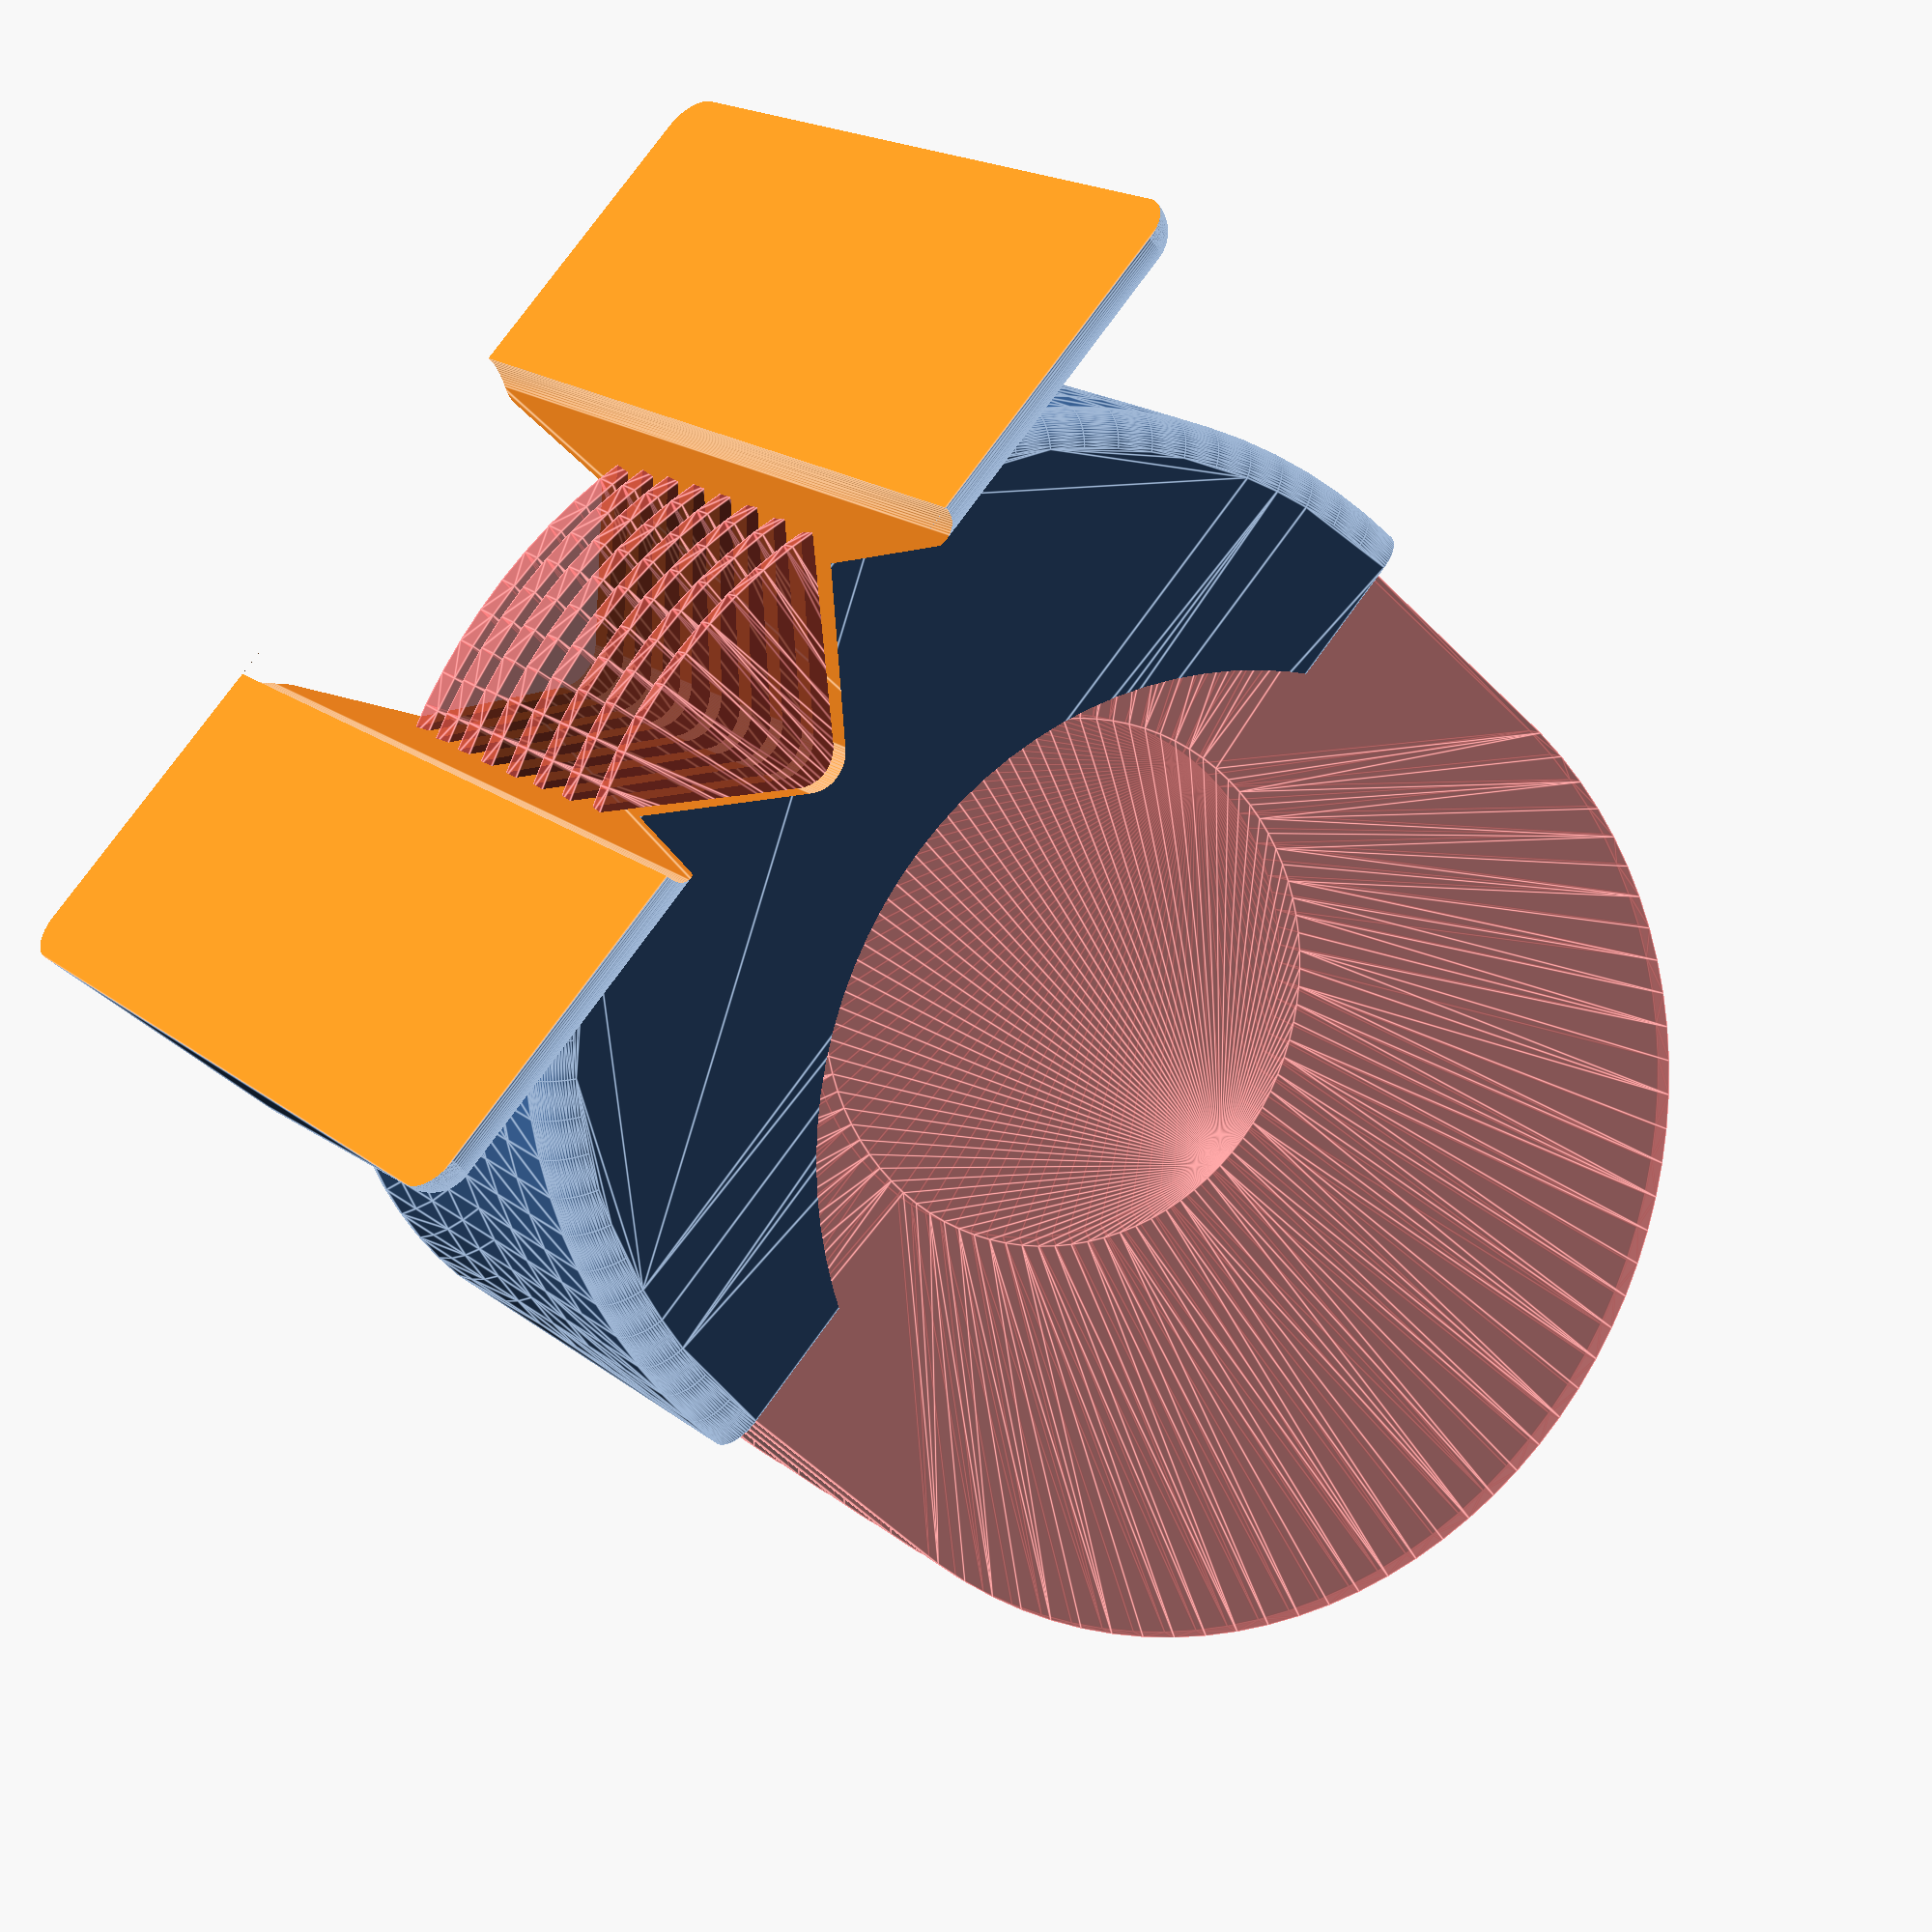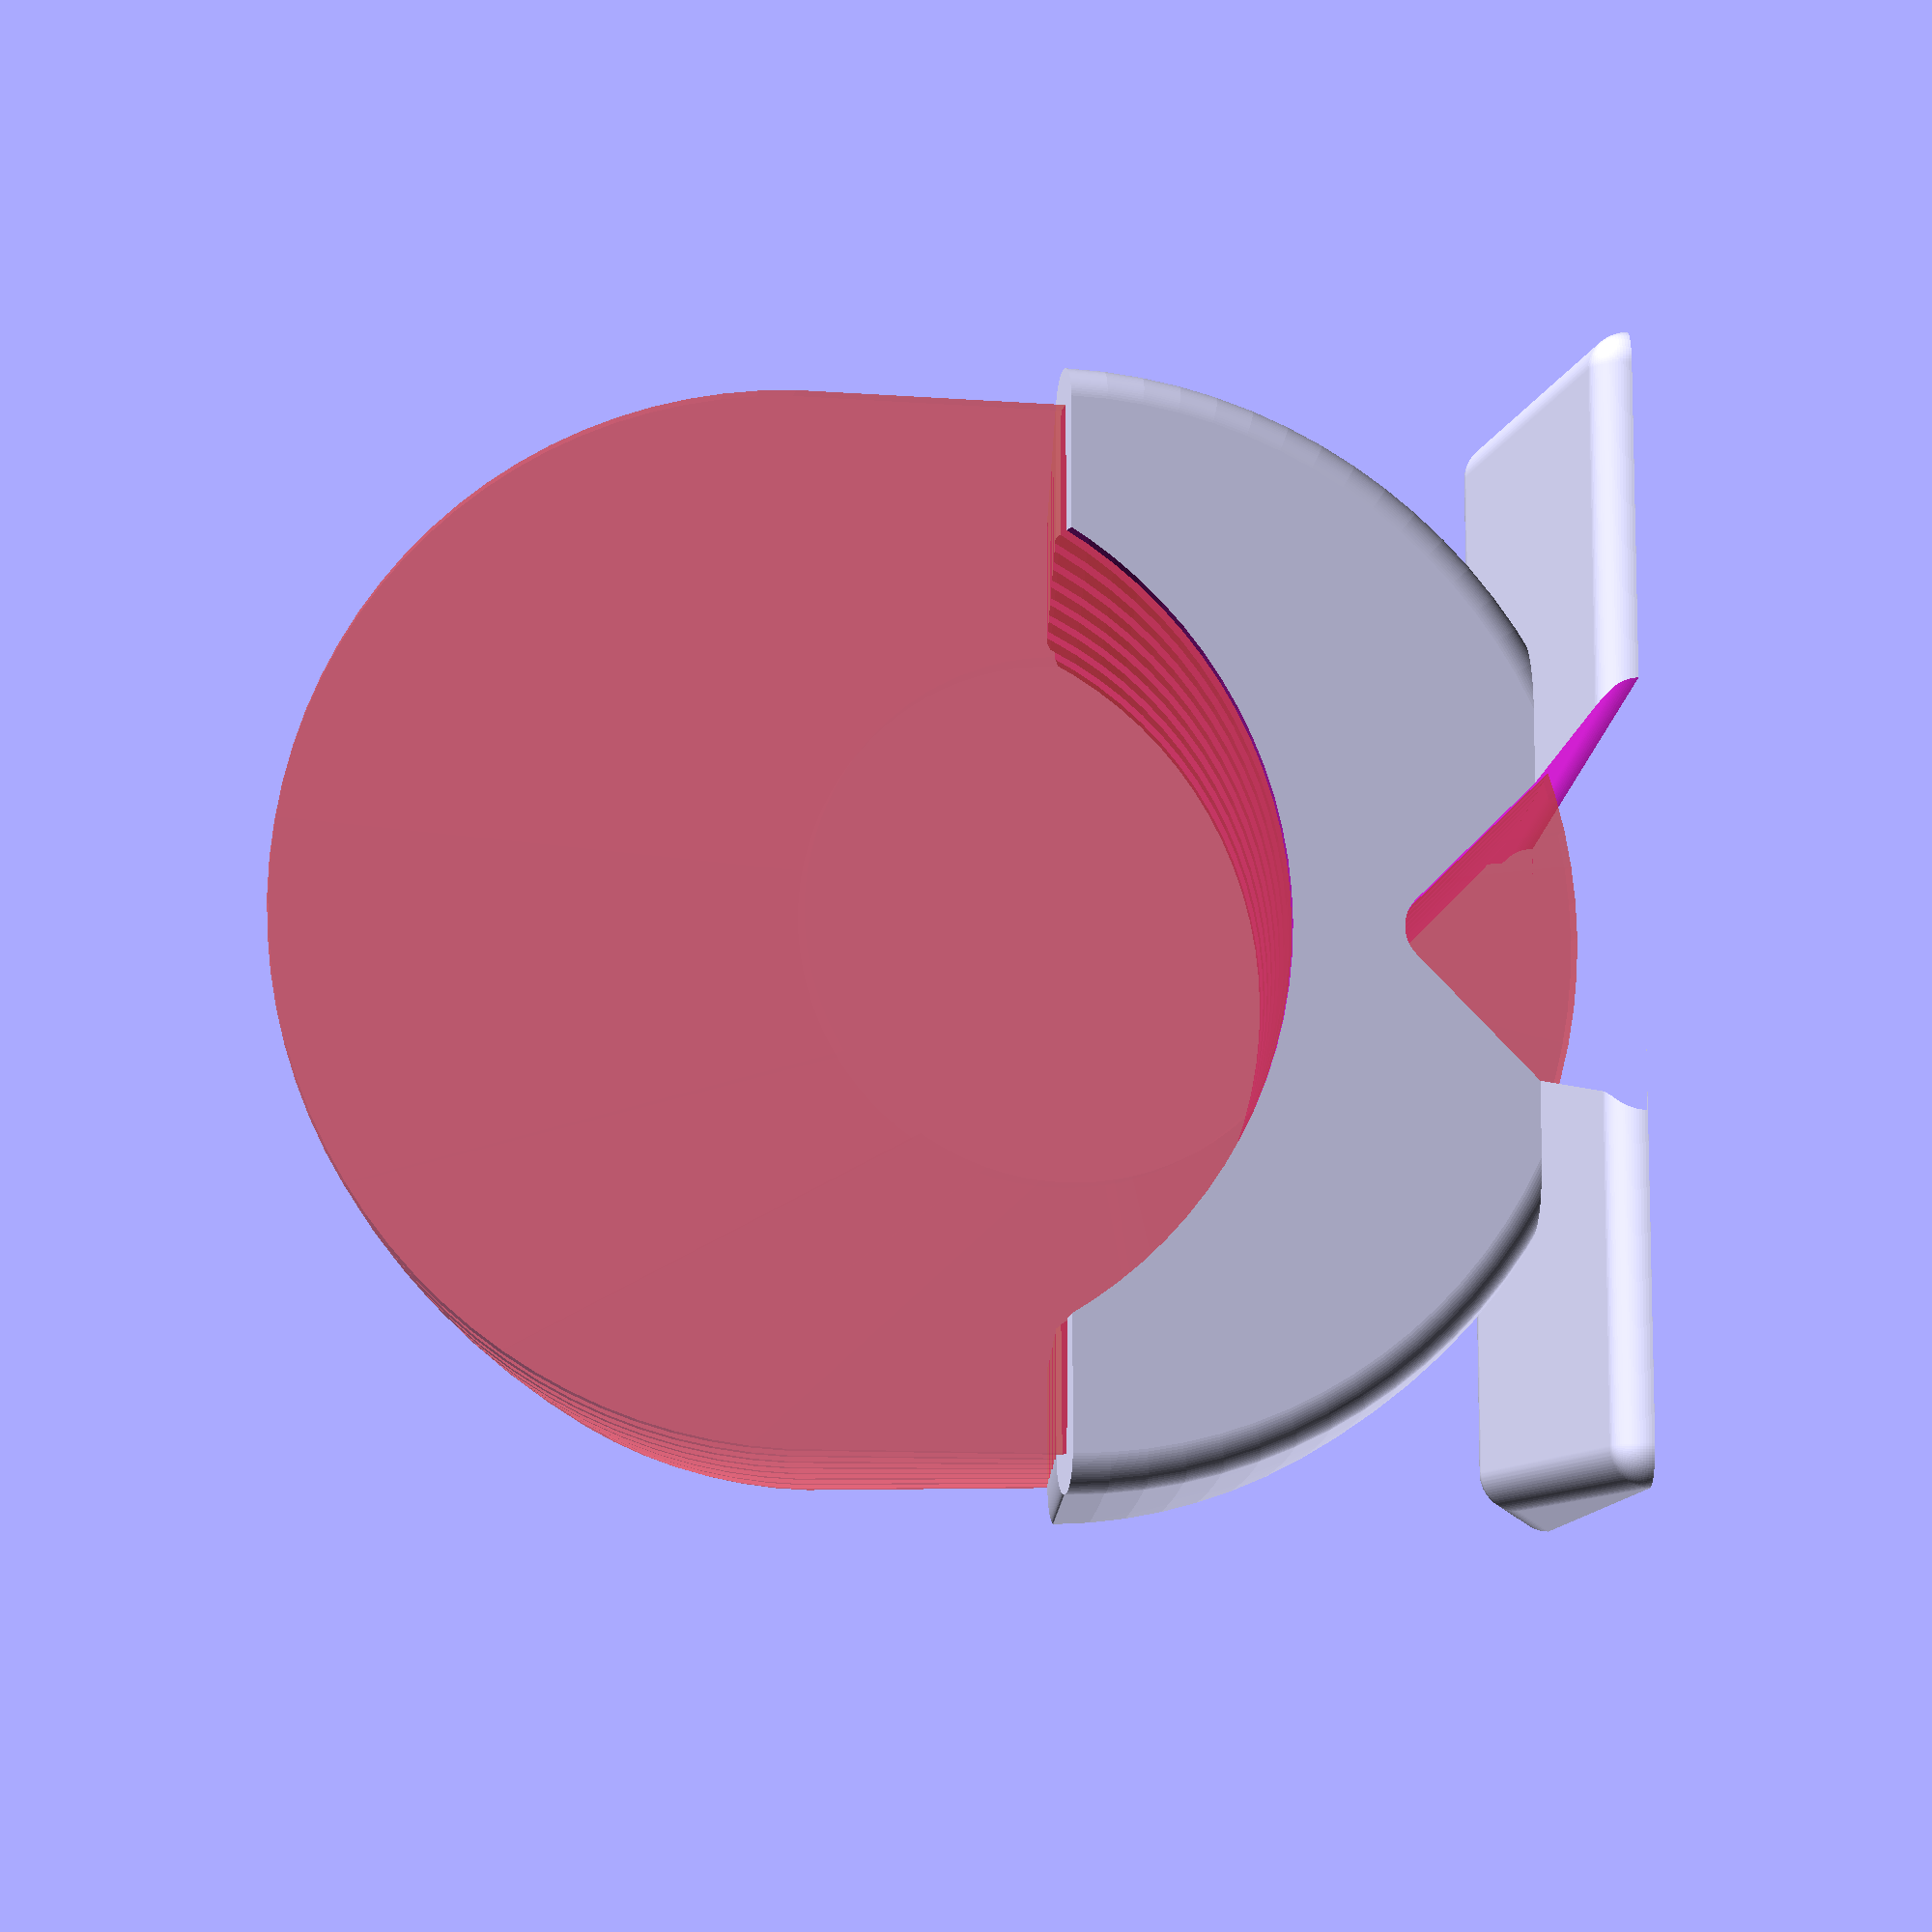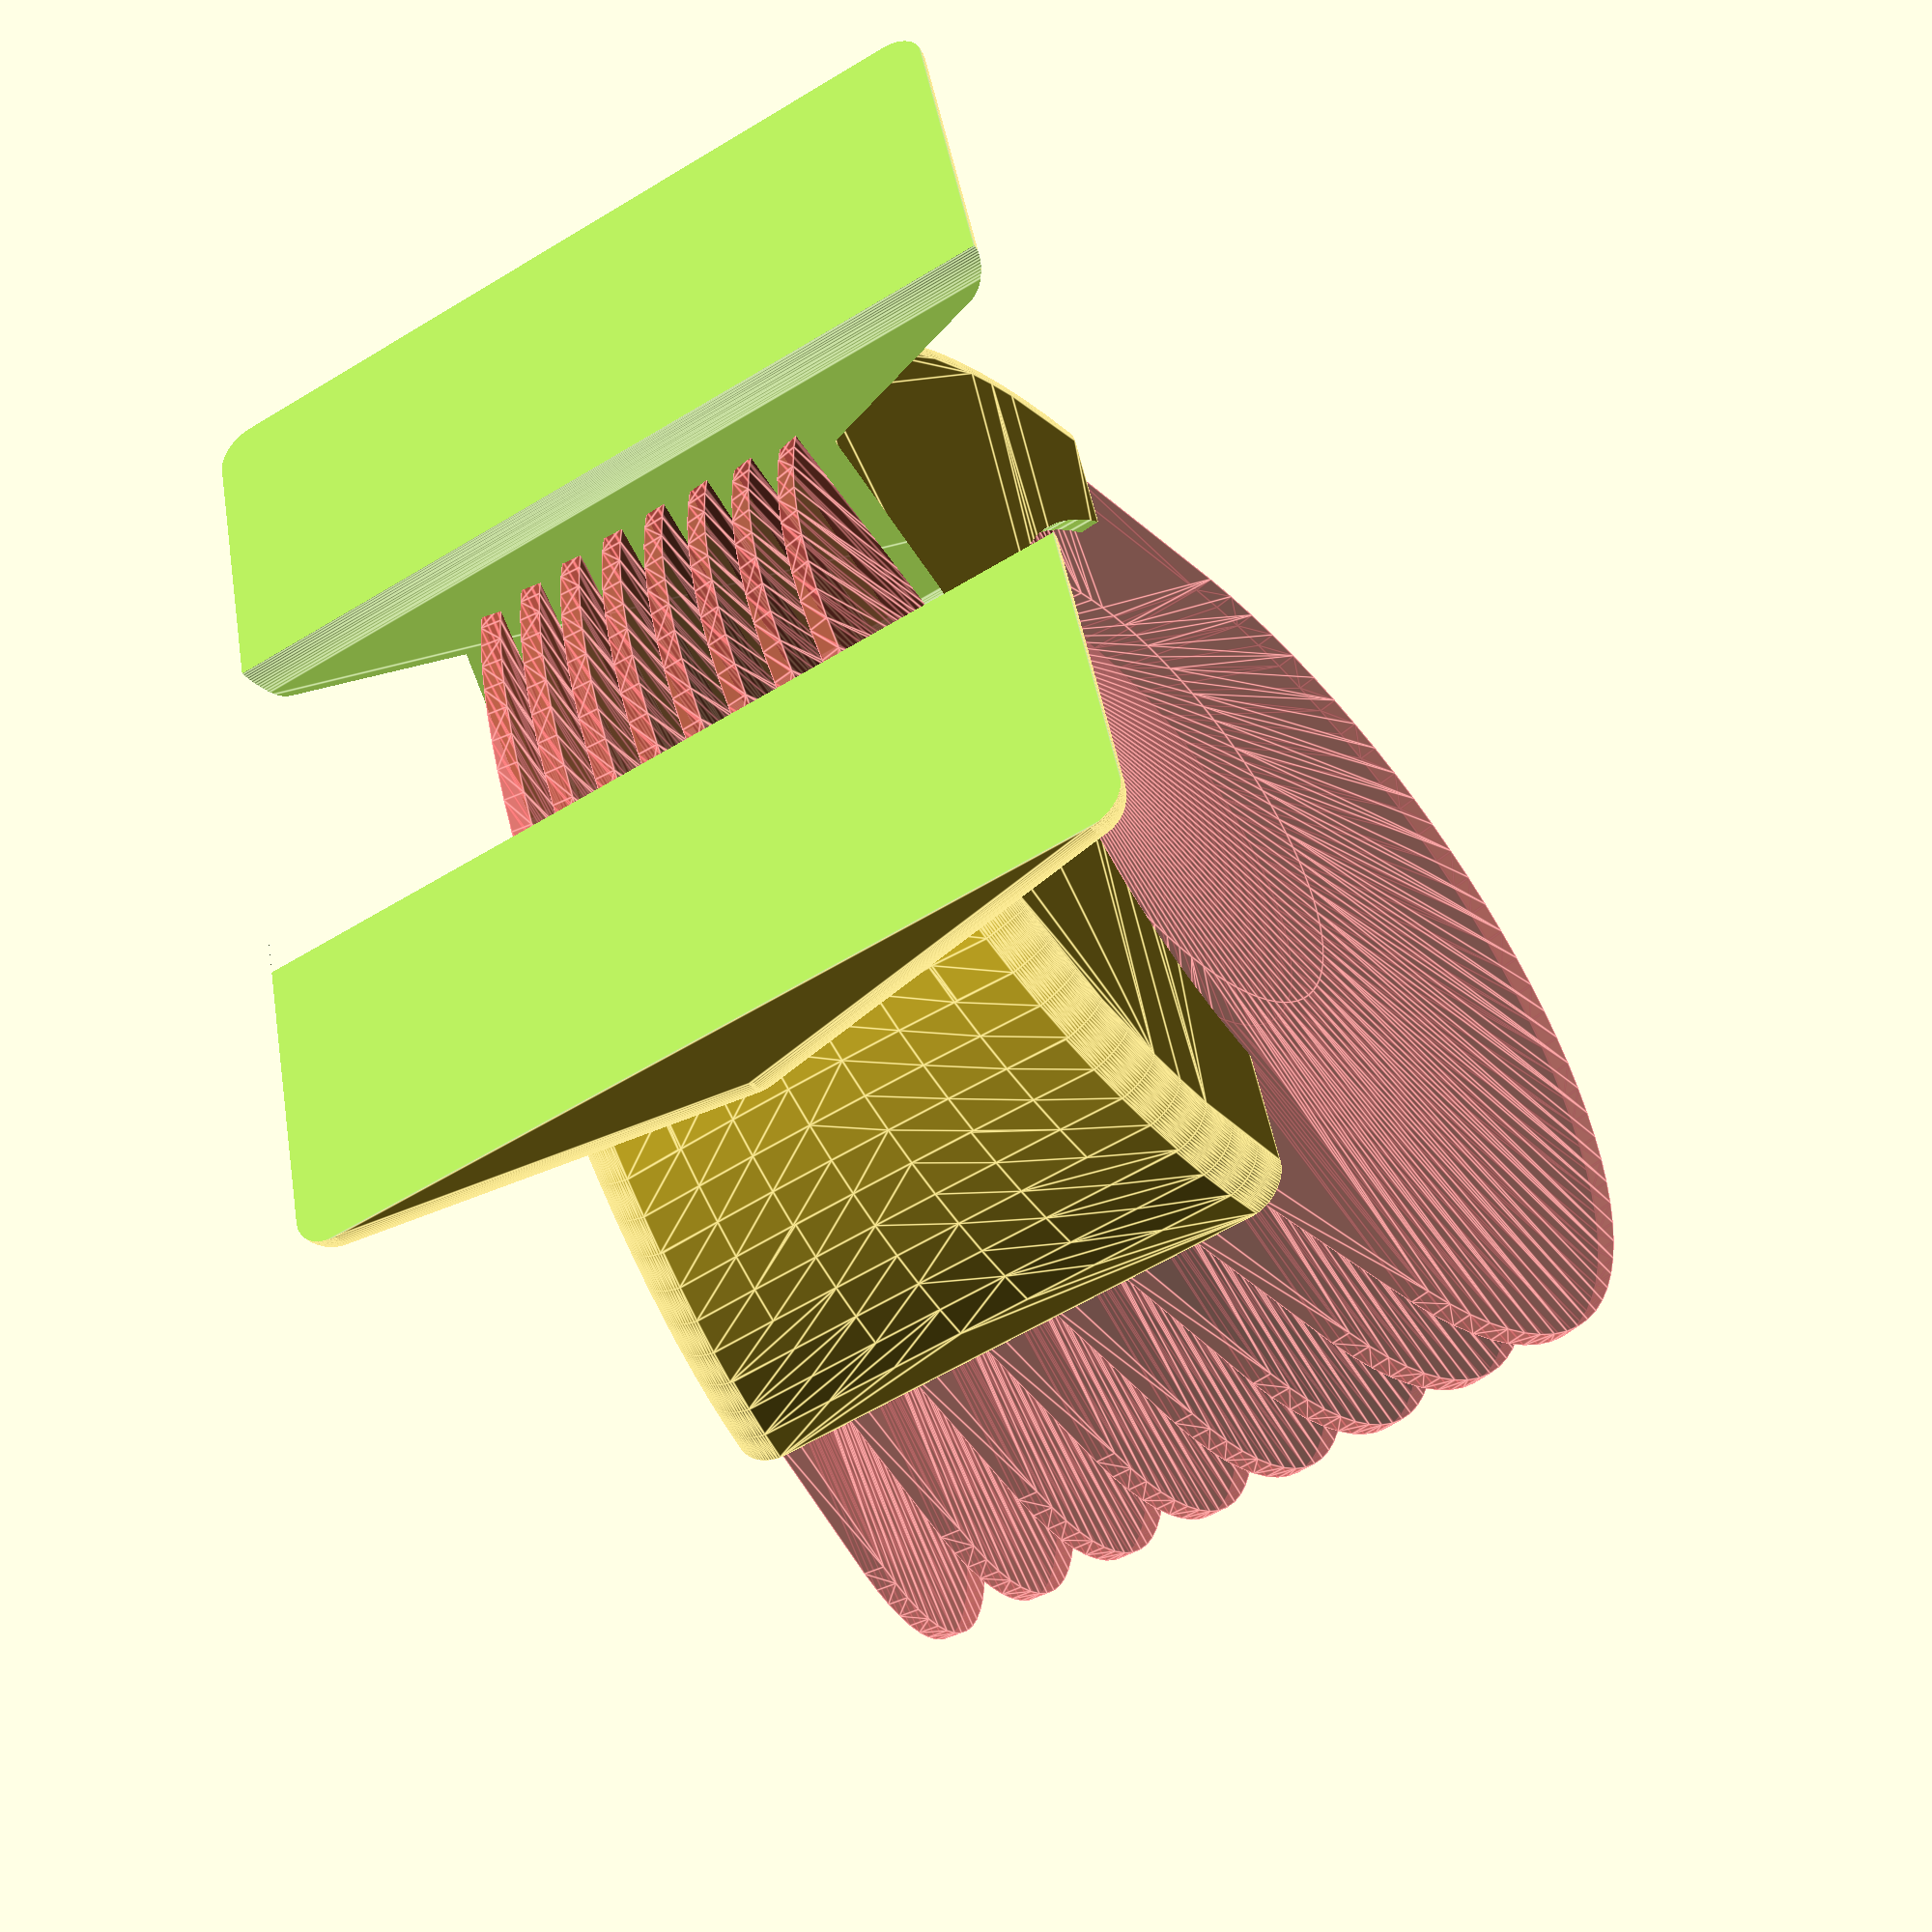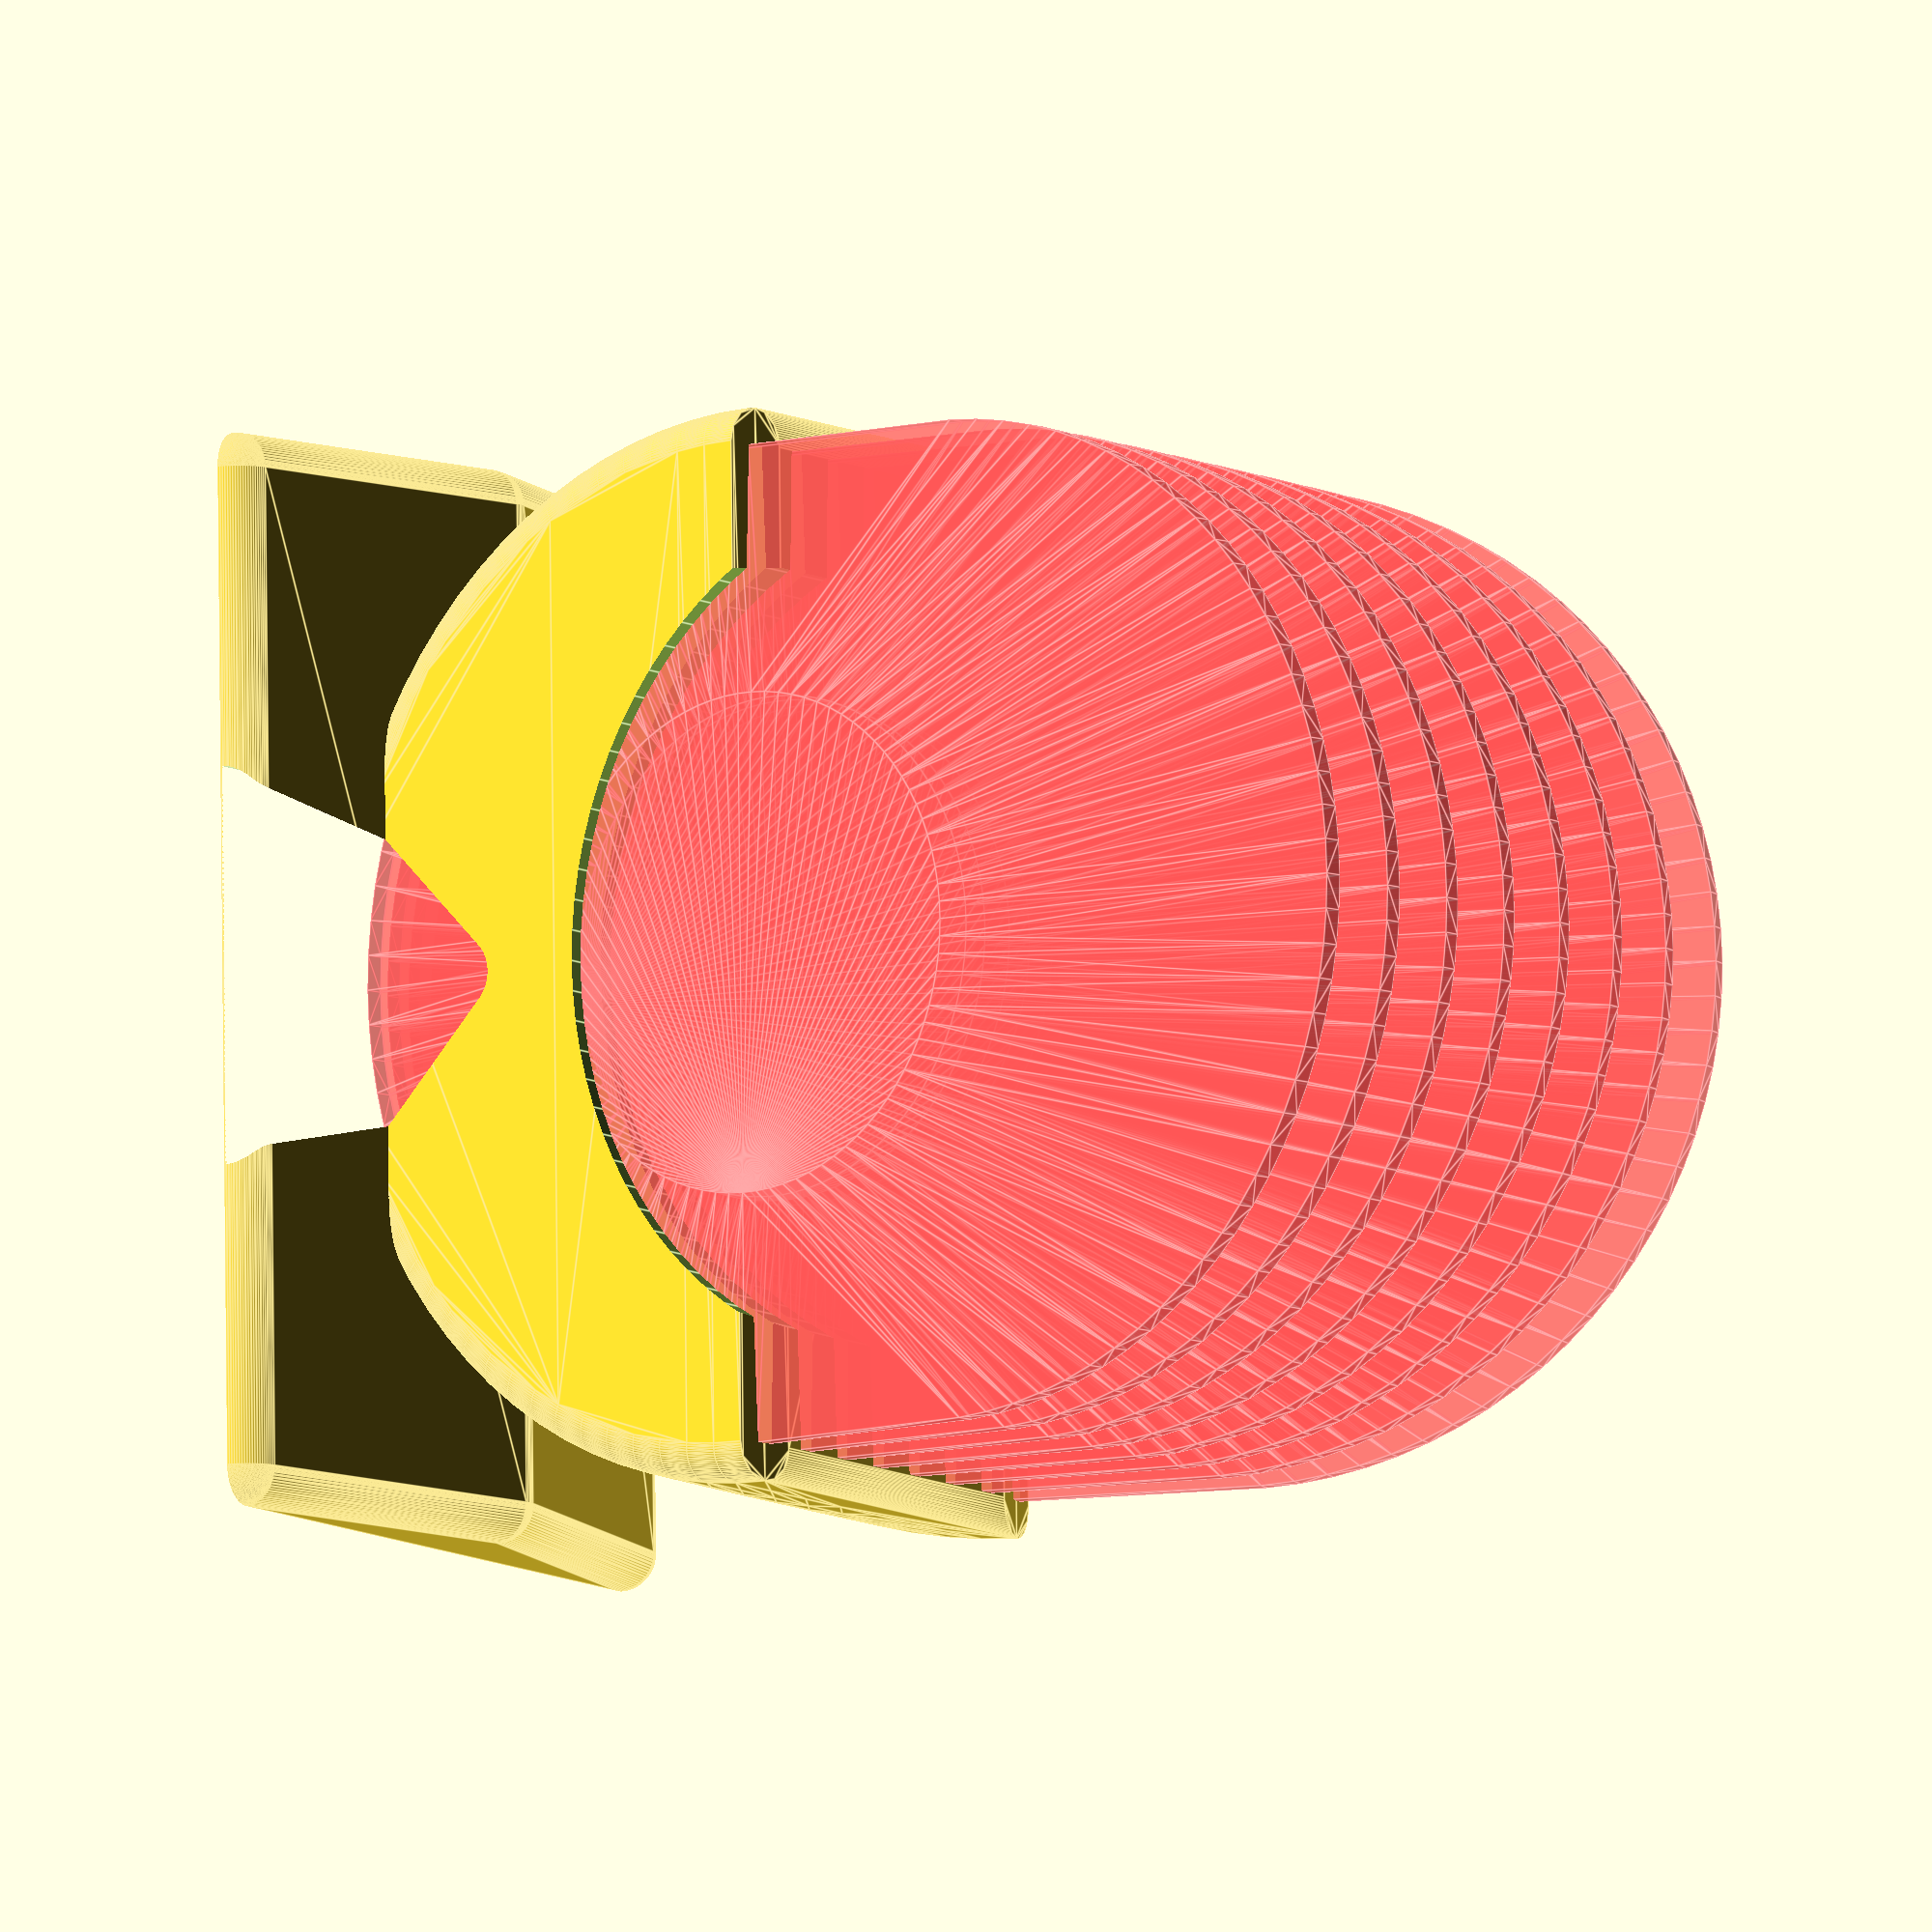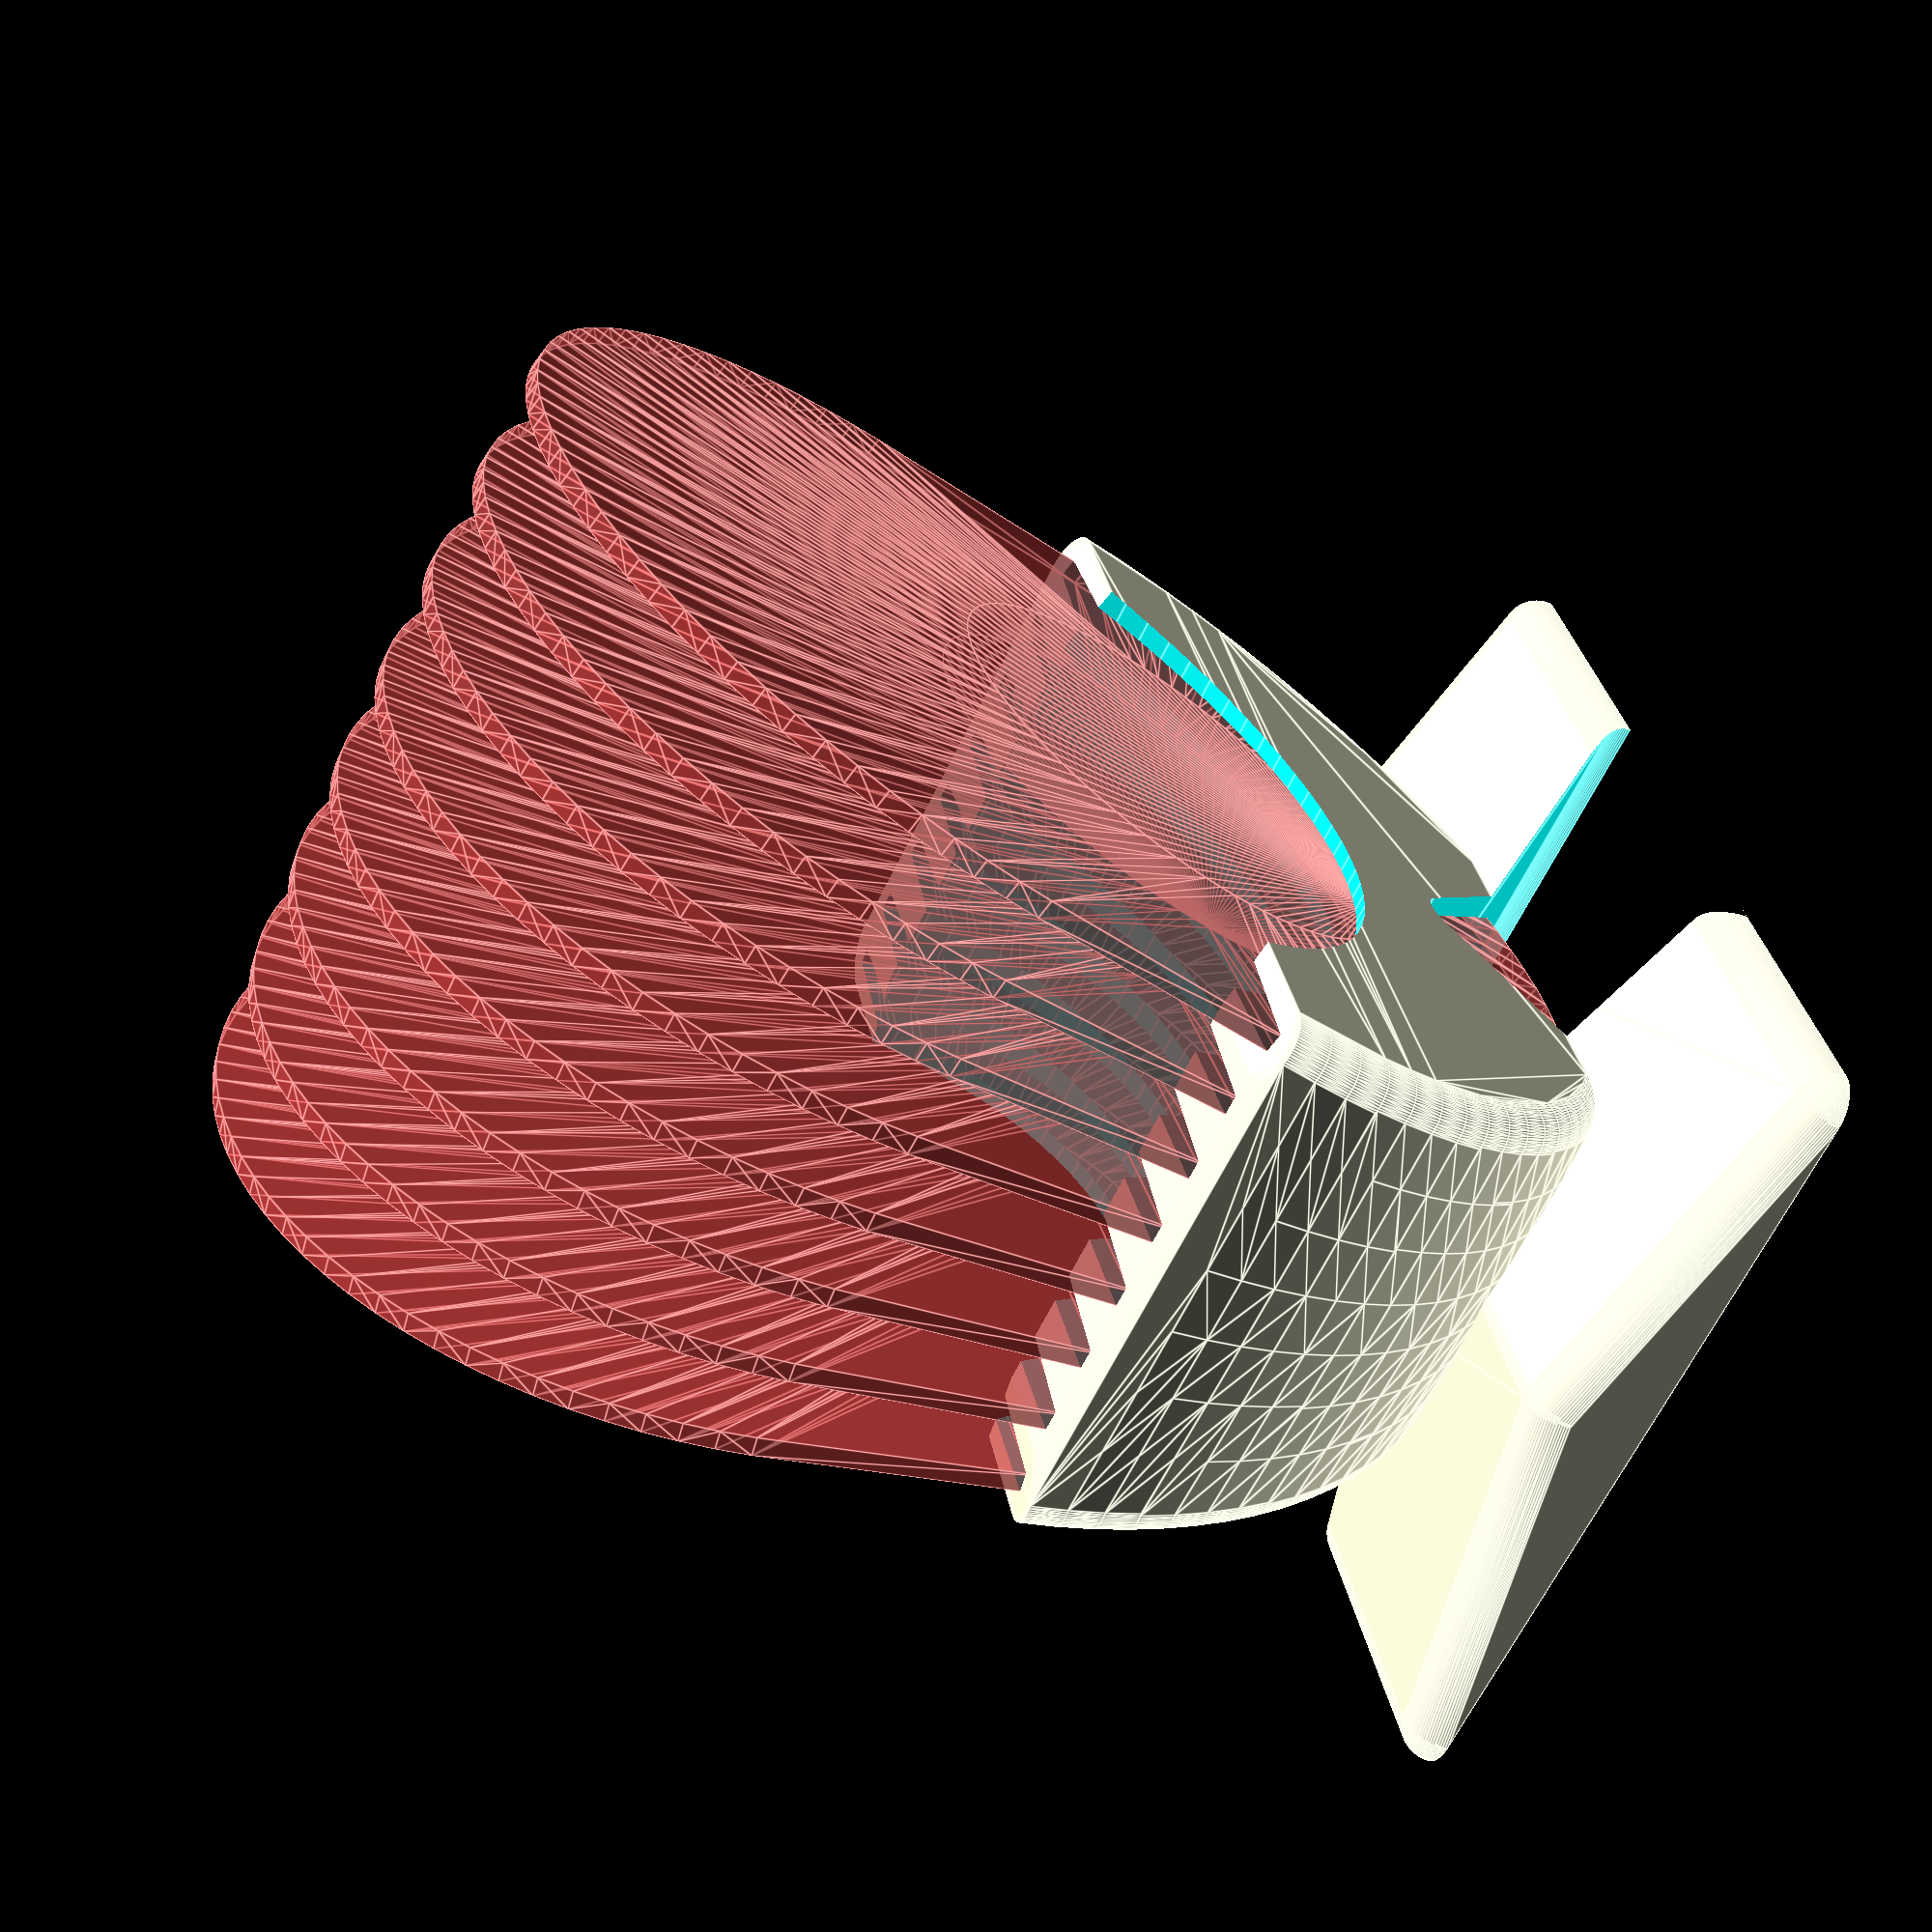
<openscad>
// Copyright 2023 Heikki Suonsivu
// Licensed under Creative Commons CC-BY-NC-SA, see https://creativecommons.org/licenses/by-nc-sa/4.0/
// For commercial licensing, please contact directly, hsu-3d@suonsivu.net, +358 40 551 9679

$fn=90;
diskdiameter=130;
slotdiameter=diskdiameter*1.03;
diskthickness=1.9;
slotthickness=diskthickness+0.8;
diskbetween=7;
outedge=10;
endsize=5;
disks=8;
xspread=3; // could be calculated from disk spread angle...
belowslot=5;
diskcenterz=belowslot+diskdiameter/2;

holderxsize=outedge+disks*slotthickness+diskbetween*(disks-1);
holderysize=slotdiameter+outedge;
holderzsize=diskcenterz + diskdiameter/10;

diskaxisy=holderysize/2;

basey=holderysize;
basex=holderxsize*1+30;
basetopz=10;

holediameter=diskdiameter/1.7;
holezposition=-10;
upperholediameter=diskdiameter*0.9;

difference() {
  union() {
    if (0) {
    hull() {
      translate([outedge/2,outedge/2,0]) sphere(d=outedge);
      translate([outedge/2,holderysize - outedge/2,0]) sphere(d=outedge);
      translate([holderxsize - outedge/2,holderysize - outedge/2,0]) sphere(d=outedge);
      translate([holderxsize - outedge/2,outedge/2,0]) sphere(d=outedge);
      translate([outedge/2 - xspread,outedge/2,holderzsize - outedge/2]) sphere(d=outedge);
      translate([outedge/2 - xspread,holderysize - outedge/2,holderzsize - outedge/2]) sphere(d=outedge);
      translate([holderxsize + xspread - outedge/2,holderysize - outedge/2,holderzsize - outedge/2]) sphere(d=outedge);
      translate([holderxsize + xspread - outedge/2,outedge/2,holderzsize - outedge/2]) sphere(d=outedge);
    }
  }
    hull() {
      translate([-(basex-holderxsize)/2 + outedge/2,outedge/2,0]) sphere(d=outedge);
      translate([-(basex-holderxsize)/2 + outedge/2,holderysize + (basey-holderysize)/2 - outedge/2,0]) sphere(d=outedge);
      translate([holderxsize/2,outedge/2,basetopz]) sphere(d=outedge);
      translate([holderxsize/2,holderysize + (basey-holderysize)/2 - outedge/2,basetopz]) sphere(d=outedge);
      translate([holderxsize + (basex-holderxsize)/2 - outedge/2,outedge/2,0]) sphere(d=outedge);
      translate([holderxsize + (basex-holderxsize)/2 - outedge/2,holderysize + (basey-holderysize)/2 - outedge/2,0]) sphere(d=outedge);
    }
    hull() {
      for (i=[0:1:disks-1]) translate([holderxsize/2+(0.5 + i-disks/2)*(diskbetween+slotthickness), diskaxisy, diskcenterz]) {
	  echo("Angle ", 90+3*(0.5 + i - disks/2));
	  rotate([0,90 + 3*(0.5 + i - disks/2),0]) rotate([0,0,-90]) hull() { rotate_extrude(angle=180,convexity=10,$fn=90) hull() { translate([diskdiameter/2,0,0]) circle(d=outedge); translate([slotdiameter/2,0,0]) circle(d=outedge); }}
	}
      //cylinder(d=slotdiameter,h=slotthickness); cylinder(d=slotdiameter/2,h=slotthickness*2); translate([-diskdiameter/4,0,0]) cylinder(d=slotdiameter,h=slotthickness); }
    }
  }

#for (i=[0:1:disks-1]) translate([holderxsize/2+(0.5 + i-disks/2)*(diskbetween+slotthickness), diskaxisy, diskcenterz]) rotate([0,90 + 3*(0.5 + i - disks/2),0]) translate([0,0,-slotthickness/2]) hull() { cylinder(d=slotdiameter,h=slotthickness); translate([0,0,-slotthickness/2]) cylinder(d=slotdiameter/2,h=slotthickness*2); translate([-diskdiameter/4,0,0]) cylinder(d=slotdiameter,h=slotthickness); }

//translate([-(basex - holderxsize)/2,holderysize/2,holezposition]) rotate([0,90,-0.01]) cylinder(d=holediameter,h=basex);
hull() {
  translate([-(basex - holderxsize)/2, holderysize/2,belowslot+slotdiameter/2/4]) rotate([0,90,-0.01]) cylinder(d=outedge,h=basex);
  translate([-(basex - holderxsize)/2,basey/2-(belowslot+slotdiameter/2/4),0]) rotate([0,90,-0.01]) cylinder(d=outedge,h=basex);
  translate([-(basex - holderxsize)/2,basey/2+(belowslot+slotdiameter/2/4),0]) rotate([0,90,-0.01]) cylinder(d=outedge,h=basex);
}

translate([-(basex - holderxsize)/2,holderysize/2,holderzsize*1.2]) rotate([0,90,-0.01]) cylinder(d=upperholediameter,h=basex);

translate([-(basex-holderxsize)/2,-0.01,-outedge]) cube([basex+1,basey+1,outedge]);
}

</openscad>
<views>
elev=223.2 azim=133.2 roll=323.8 proj=p view=edges
elev=229.3 azim=39.7 roll=90.2 proj=p view=solid
elev=37.8 azim=11.2 roll=210.2 proj=p view=edges
elev=188.7 azim=358.9 roll=240.5 proj=o view=edges
elev=221.4 azim=339.2 roll=117.8 proj=p view=edges
</views>
